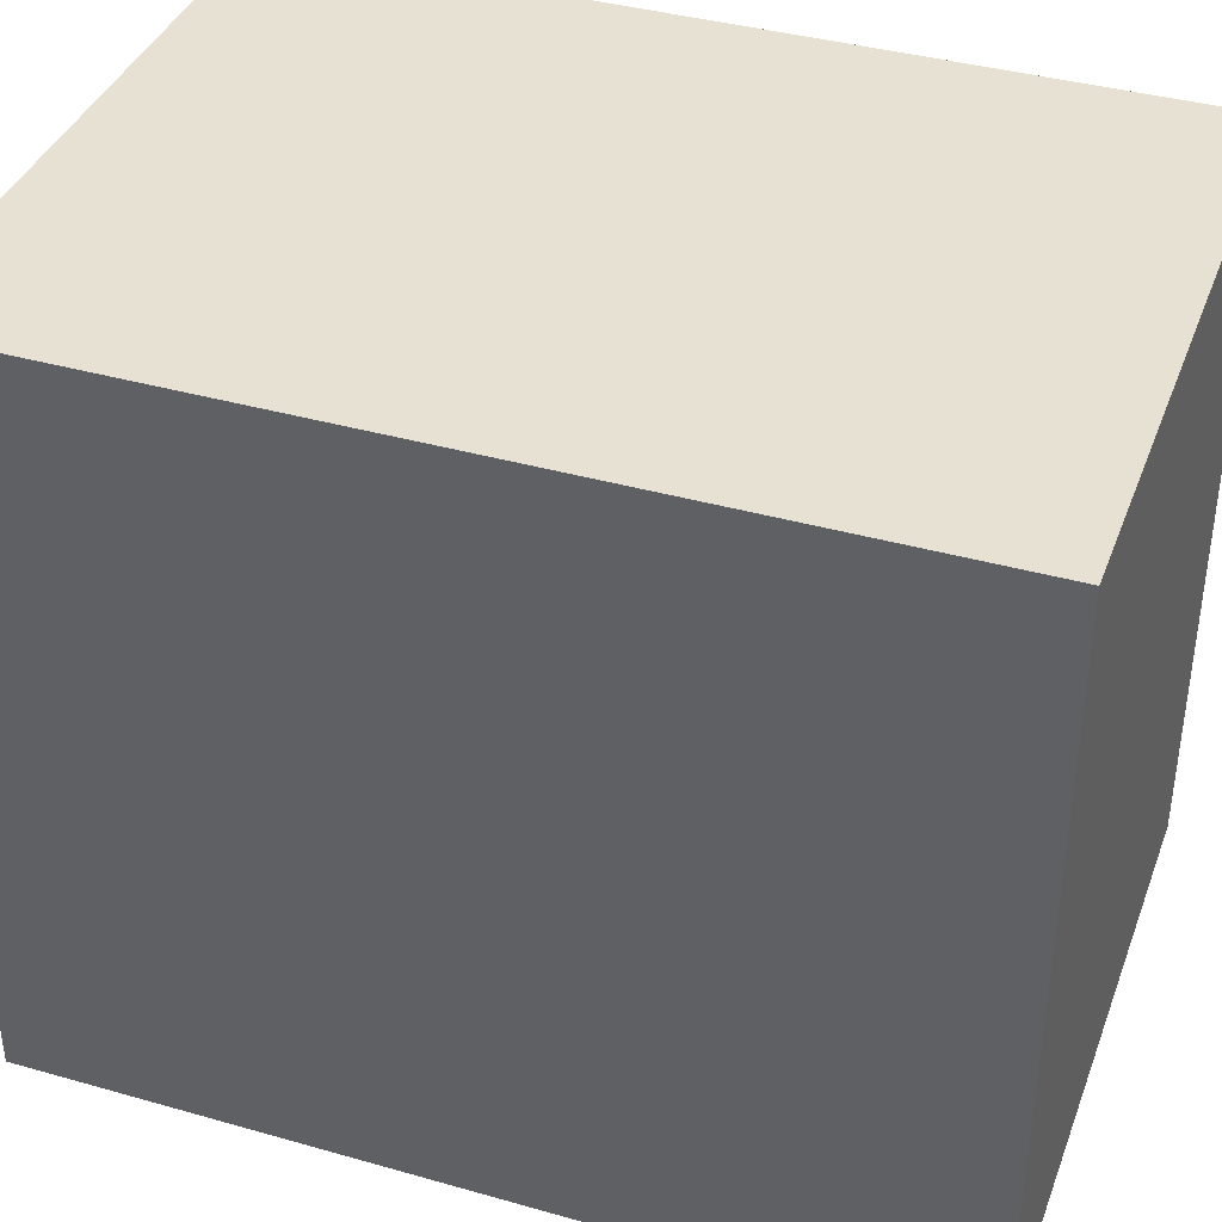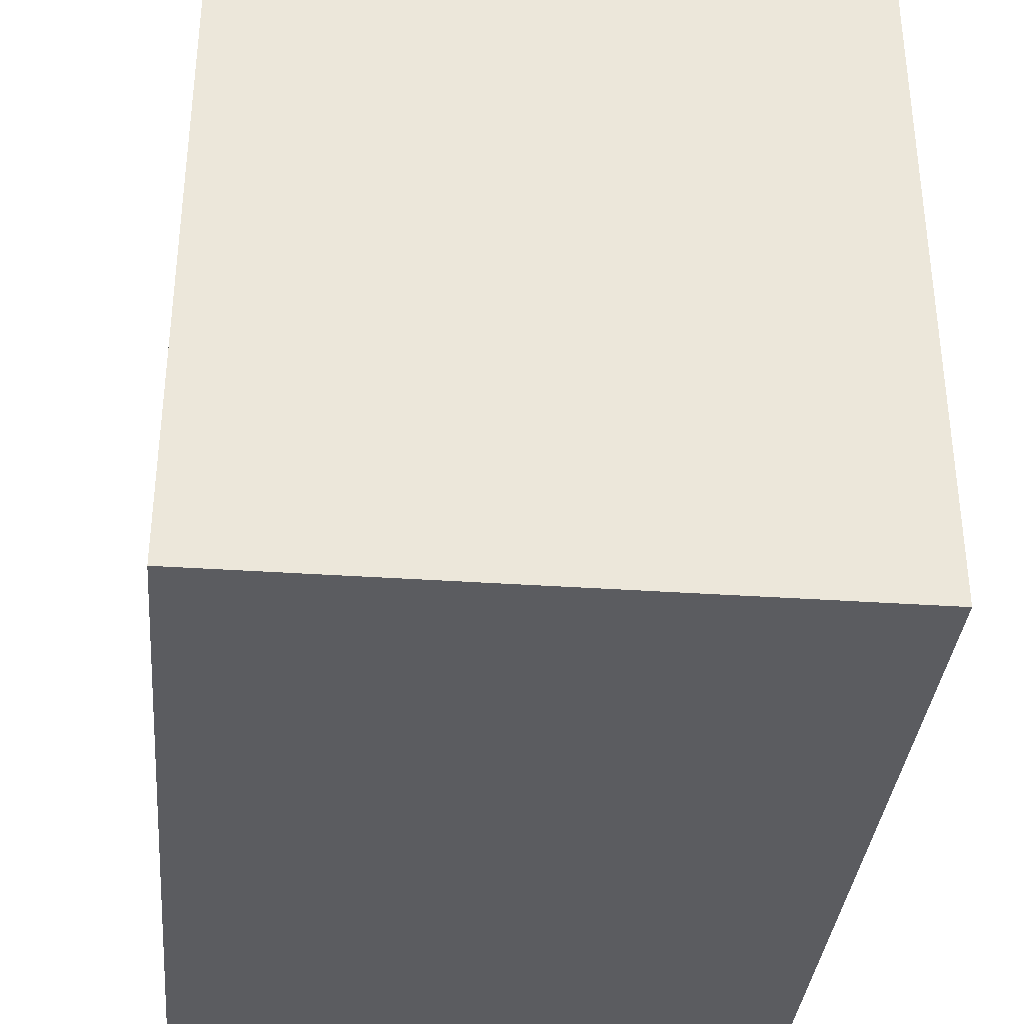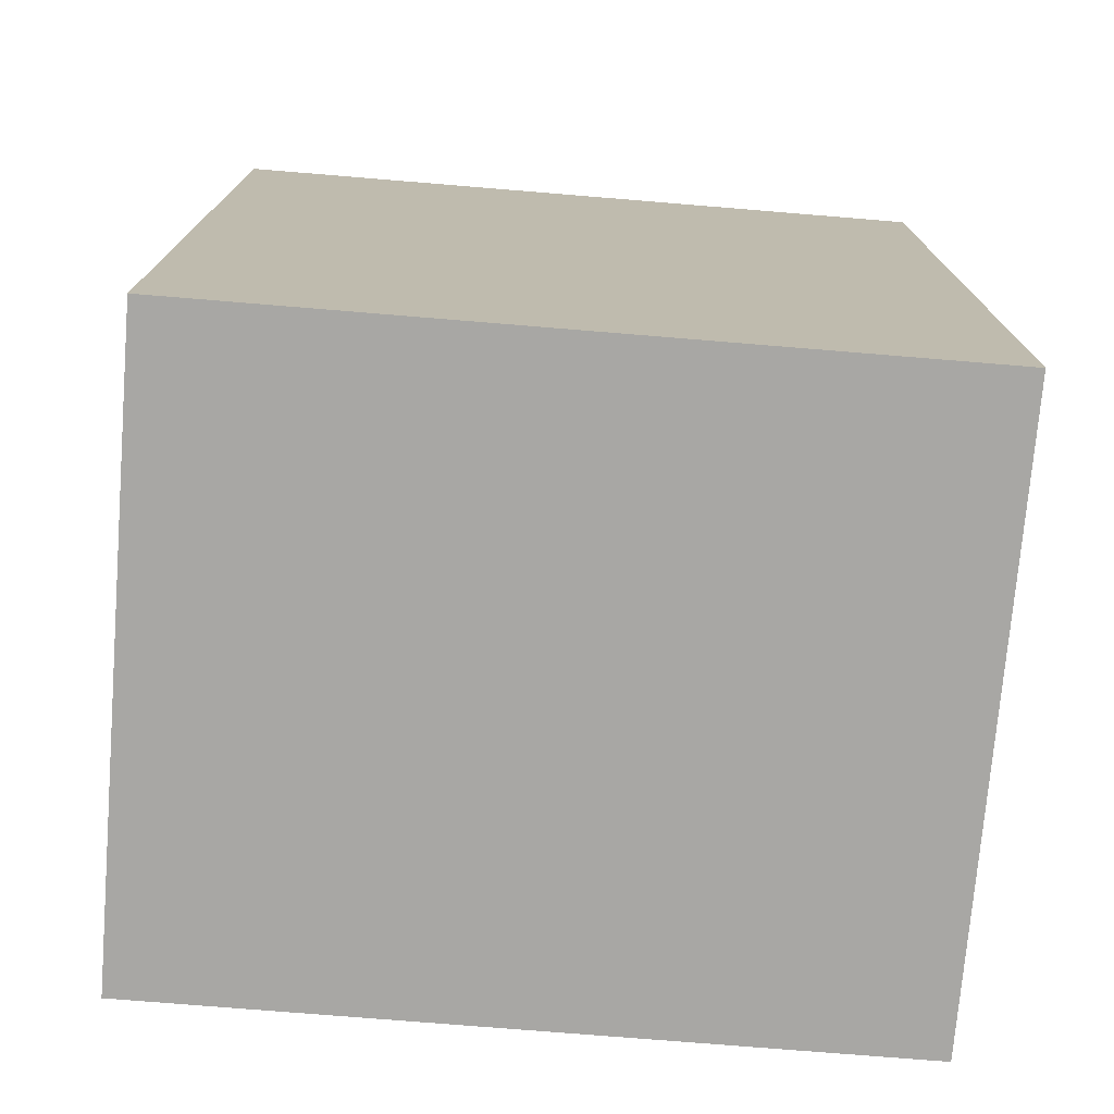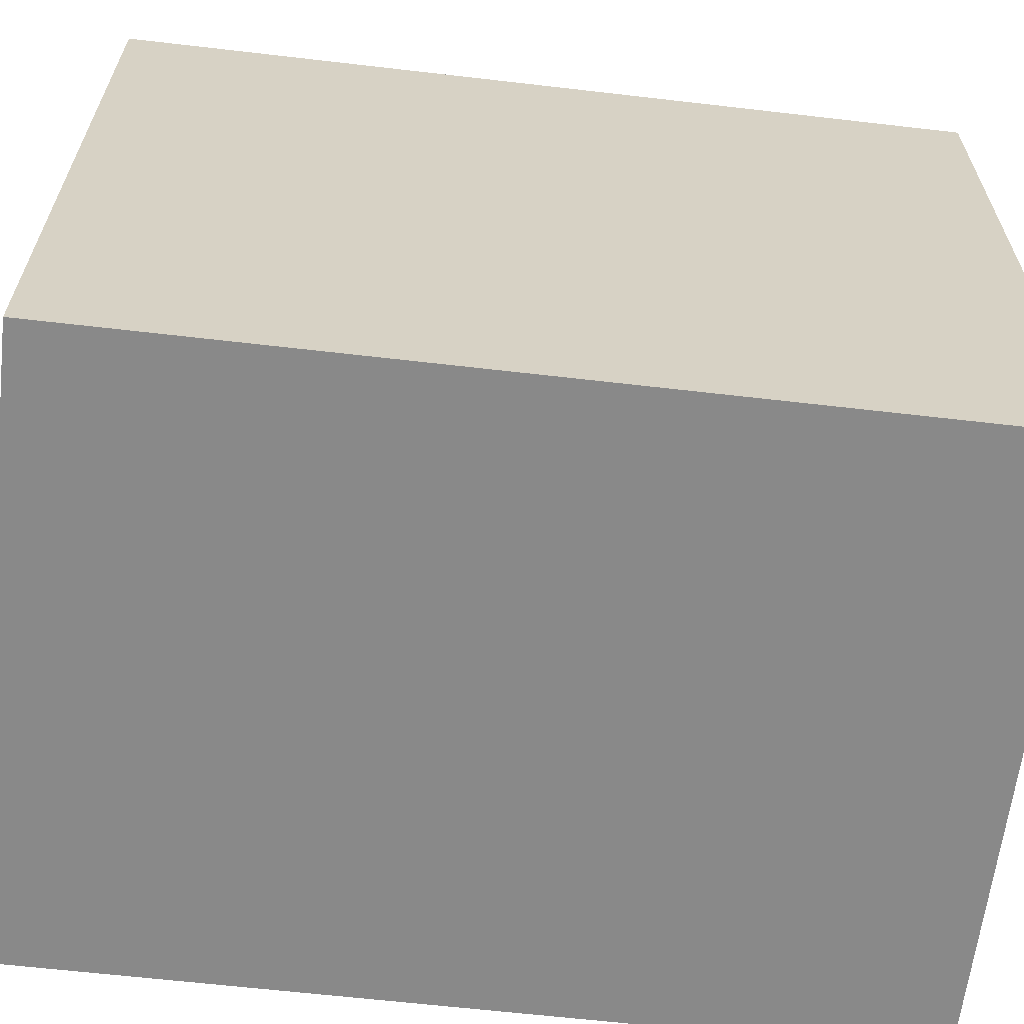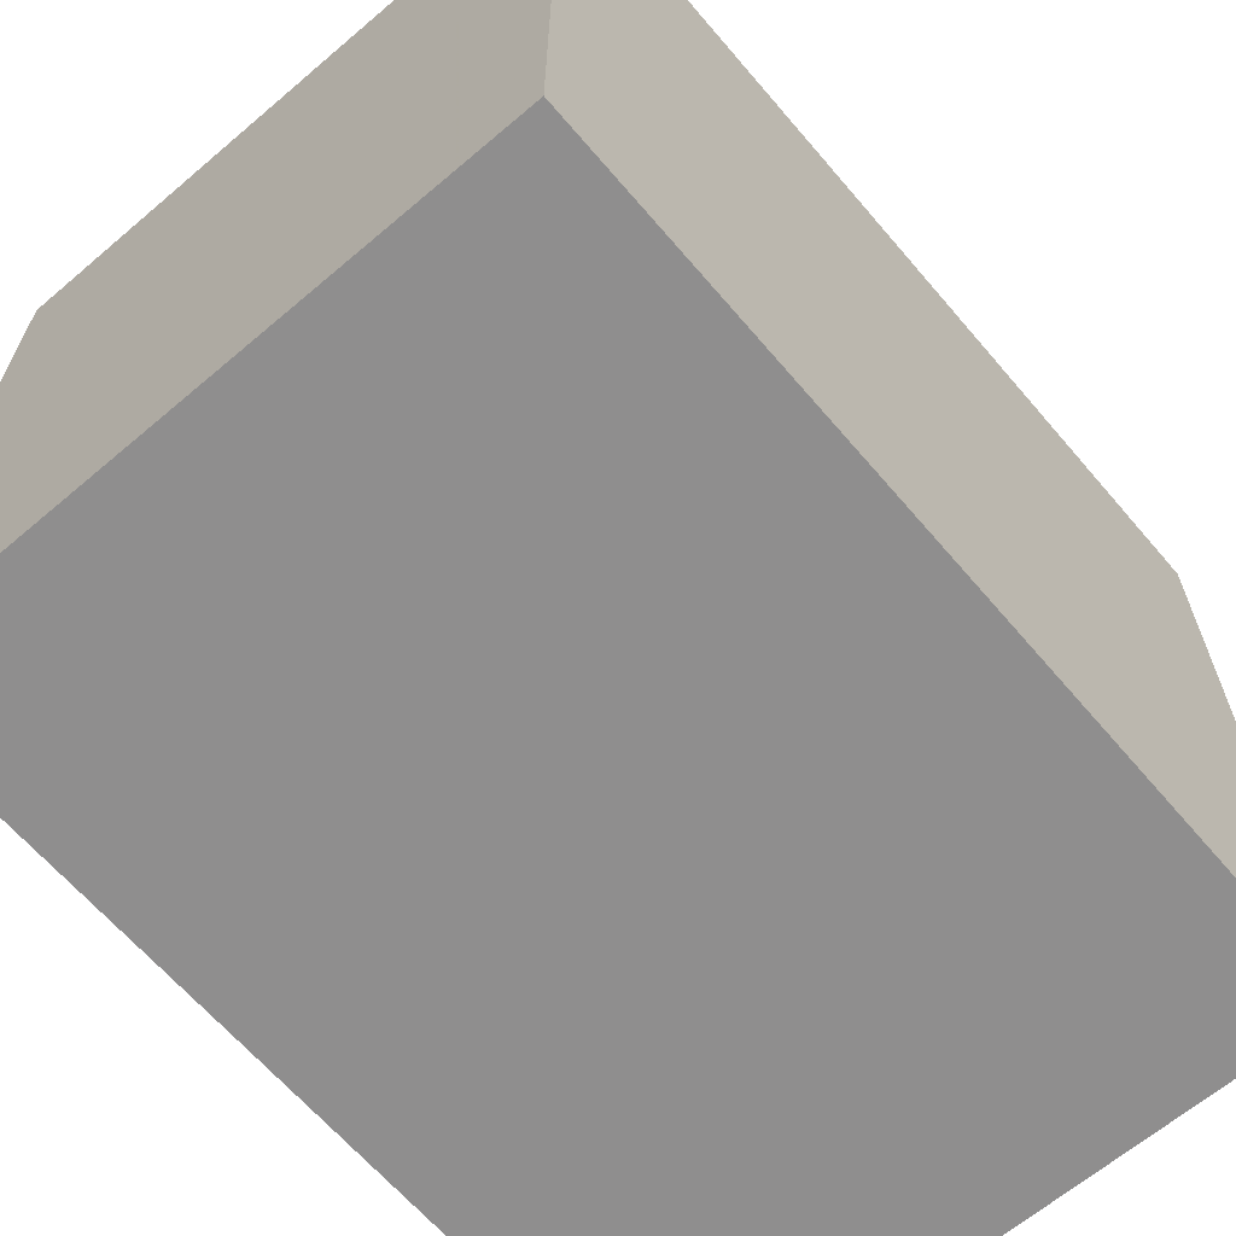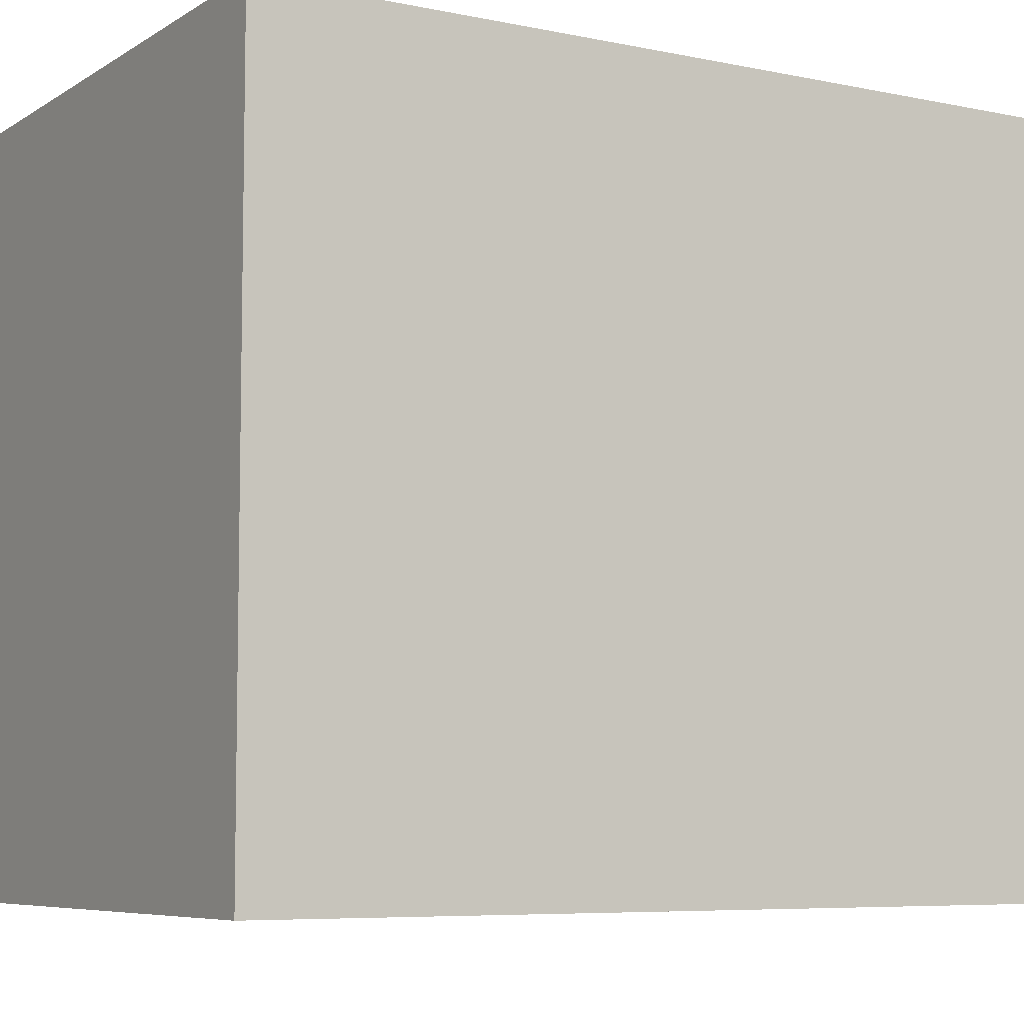
<metadata>
{"format":"obj","ext":"obj","renderer":"f3d","projection":"perspective","resolution":1024,"background":"white","views":[{"elev":38.8,"azim":-70.4,"up":"+Y"},{"elev":-35.1,"azim":-5.2,"up":"+Y"},{"elev":-74.6,"azim":85.3,"up":"+Z"},{"elev":-63.1,"azim":-96.7,"up":"+Y"},{"elev":-65.0,"azim":-139.5,"up":"+Y"},{"elev":-6.8,"azim":58.9,"up":"+Y"}]}
</metadata>
<code>
v -0.02189 1.014 -30.02
v 9.978 1.014 -30.02
v -0.02189 13.01 -30.02
v 9.978 13.01 -30.02
v -0.02189 13.01 -44.02
v 9.978 13.01 -44.02
v -0.02189 1.014 -44.02
v 9.978 1.014 -44.02
g Paredao_B
f 1 2 4 3
f 3 4 6 5
f 5 6 8 7
f 7 8 2 1
f 2 8 6 4
f 7 1 3 5

</code>
